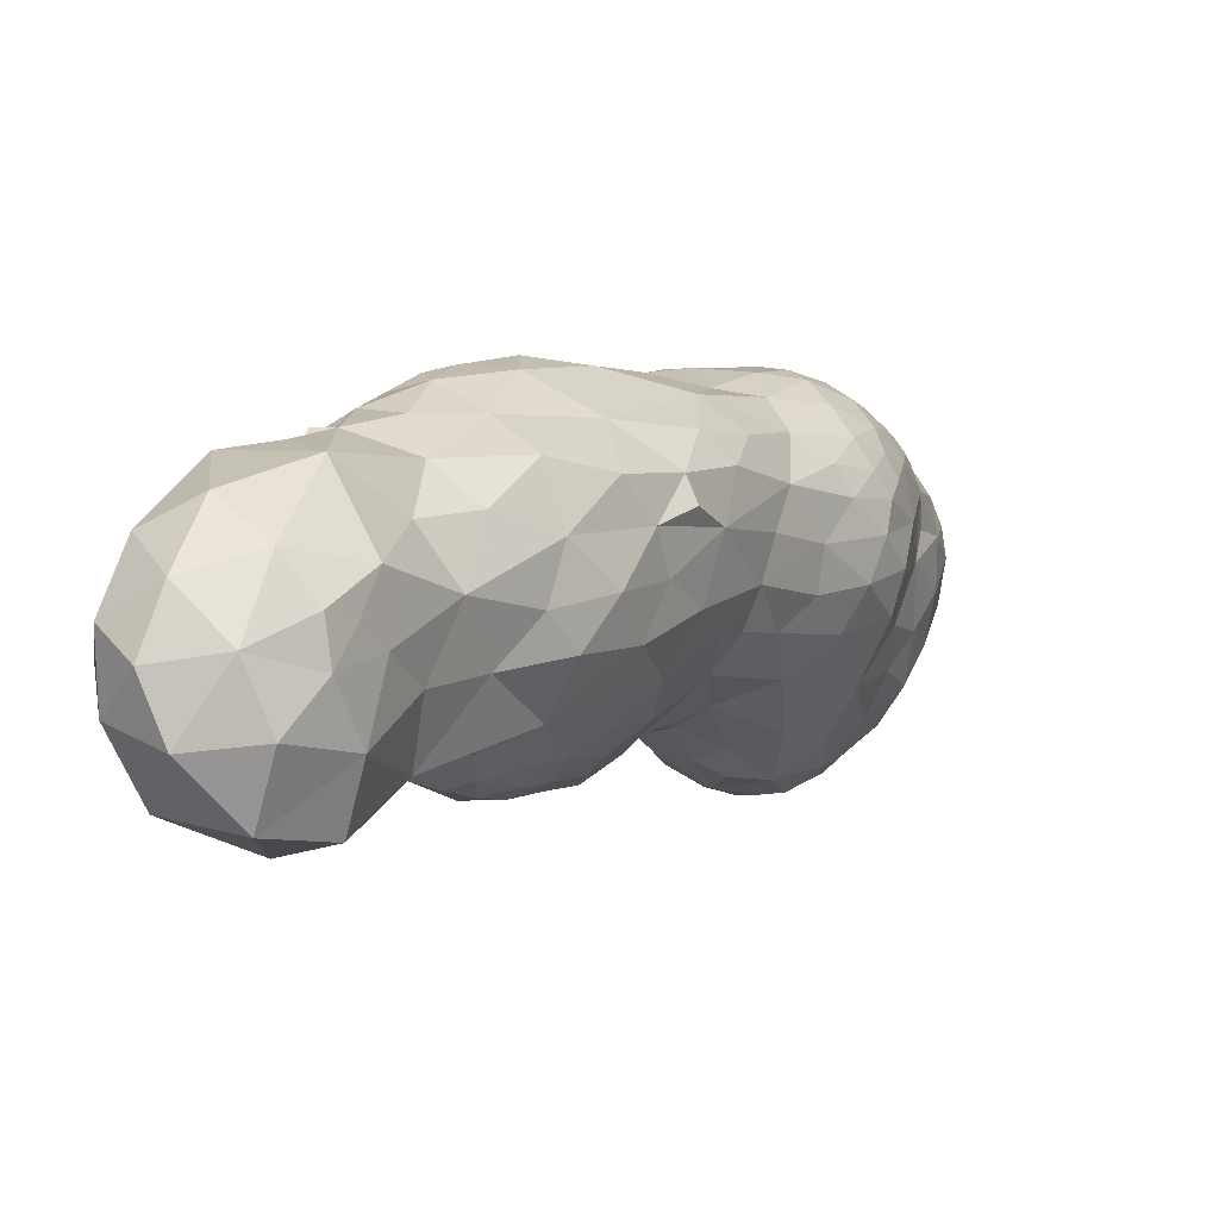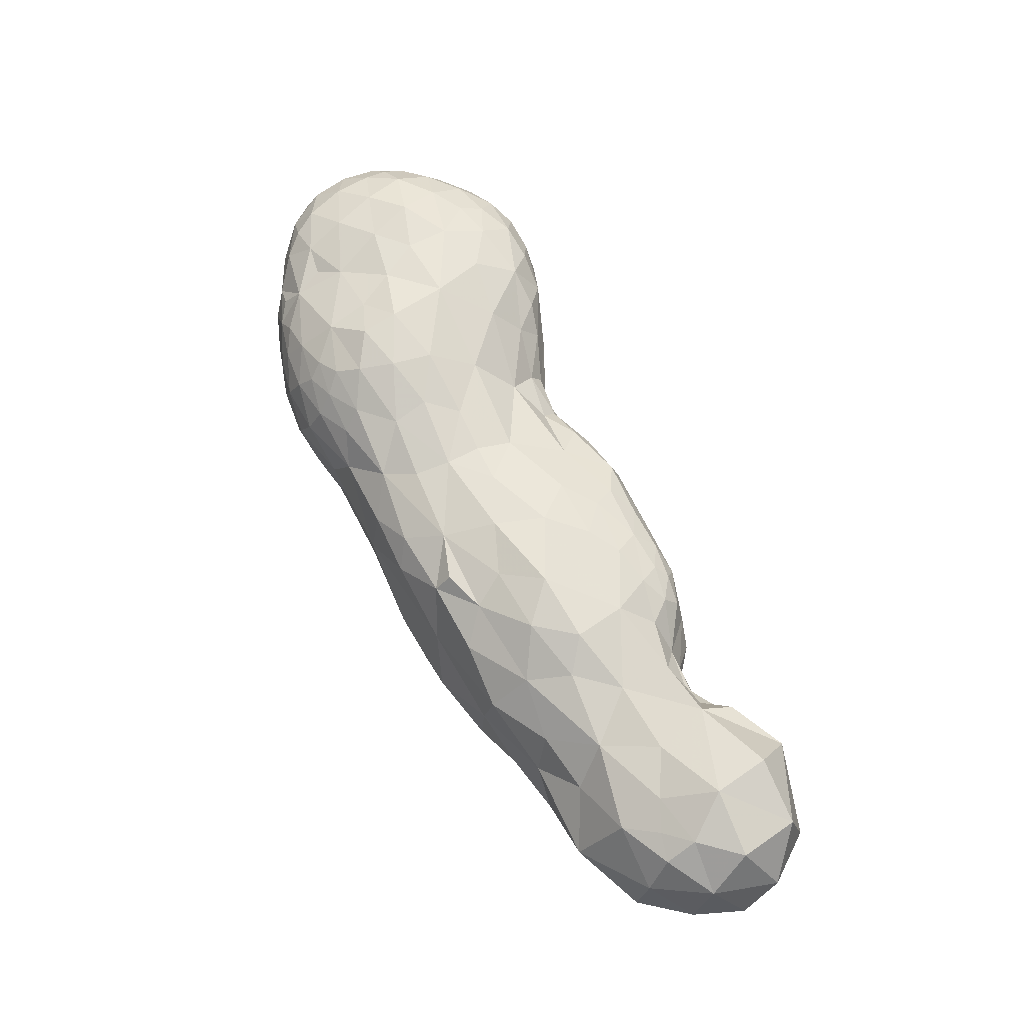
<metadata>
{"format":"obj","ext":"obj","renderer":"f3d","projection":"perspective","resolution":1024,"background":"white","views":[{"elev":-27.6,"azim":23.3,"up":"+Z"},{"elev":-15.0,"azim":124.5,"up":"+Y"}]}
</metadata>
<code>
v -0.2262 2.107 0.4422
v -0.3173 0.2868 -0.7181
v 0.04847 0.3033 -0.1455
v 0.08955 2.207 0.3777
v -0.358 1.71 0.4442
v 0.2545 1.456 0.7052
v 0.3391 1.884 0.637
v 0.2666 1.916 0.7182
v 0.1039 2.071 0.7856
v 0.2222 2.004 0.2643
v 0.1473 1.372 0.7204
v -0.05019 2.079 0.1225
v -0.2967 1.832 0.7093
v 0.1963 0.6859 -0.01337
v -0.2604 1.199 -0.09635
v 0.09873 0.4097 0.004326
v 0.2801 1.16 0.4185
v -0.1482 0.8951 0.4324
v -0.2866 -0.02931 -0.1339
v -0.4548 0.2109 -0.5071
v -0.1513 0.8173 -0.4063
v -0.04734 0.8562 -0.3461
v 0.09081 1.203 -0.04991
v 0.3398 1.435 0.2056
v 0.3814 1.366 0.4199
v -0.1973 1.417 0.01051
v -0.197 1.312 -0.07403
v 0.08542 2.018 0.1441
v -0.2202 1.96 0.1217
v -0.009375 1.802 -0.000426
v 0.03503 2.116 0.1877
v -0.3263 1.713 0.2476
v -0.1154 1.616 -0.01421
v -0.2394 1.278 0.3
v -0.3011 0.9906 -0.2532
v 0.2678 1.099 0.1665
v -0.121 1.274 -0.1461
v 0.009123 0.9106 -0.2771
v -0.04854 1.194 -0.1548
v -0.3052 1.549 0.2254
v 0.3572 1.306 0.33
v 0.381 1.542 0.2857
v 0.3085 1.261 0.2155
v 0.0221 2.03 0.1069
v -0.2502 1.157 -0.2216
v -0.08377 1.333 -0.05968
v -0.1401 1.941 0.04603
v 0.2967 1.109 0.2713
v 0.1667 1.178 0.01489
v 0.1955 1.295 0.06121
v 0.1599 1.081 -0.03769
v 0.3295 1.598 0.2133
v -0.2385 1.343 0.08505
v -0.1475 1.478 -0.00464
v -0.1424 1.356 -0.05811
v -0.3117 1.843 0.2532
v 0.2632 1.468 0.1256
v -0.1588 1.152 -0.2556
v -0.2327 1.243 -0.1408
v -0.2964 1.751 0.1668
v -0.1536 2.084 0.167
v -0.1382 1.787 -0.000938
v -0.2615 1.593 0.1033
v -0.08856 1.47 -0.009005
v 0.09813 0.9486 -0.1788
v 0.003541 1.412 -0.006797
v -0.04149 1.969 0.04763
v -0.2535 1.188 0.1393
v -0.1695 1.391 -0.02746
v -0.3112 1.02 0.07903
v -0.1028 1.061 -0.2841
v -0.1869 1.259 -0.155
v 0.2246 1.131 0.08066
v -0.03451 1.613 -0.005213
v -0.3018 1.655 0.1835
v 0.1075 1.804 0.0652
v 0.1452 1.453 0.04167
v -0.1919 1.879 0.05003
v -0.07387 1.706 -0.02083
v -0.08266 1.883 0.01233
v 0.2644 0.9079 0.2123
v 0.2223 0.8269 0.2561
v 0.2418 0.9013 0.08255
v 0.3961 1.428 0.3812
v 0.2619 0.9816 0.318
v -0.01753 0.9952 0.51
v 0.07009 0.9412 0.4797
v -0.09165 0.9144 0.4632
v -0.07797 1.03 0.5229
v -0.1881 1.215 0.584
v -0.006632 2.193 0.3019
v -0.1559 1.376 0.7531
v -0.1188 1.24 0.6702
v -0.1246 1 0.4834
v -0.2061 0.8235 0.3624
v -0.2574 1.301 0.4834
v -0.2648 1.05 0.1916
v -0.2859 0.941 -0.3069
v -0.04922 1.417 0.7735
v -0.2582 1.377 0.6708
v -0.2462 0.9788 -0.3231
v -0.2146 0.9582 0.3588
v -0.05915 2.144 0.2089
v -0.1958 1.105 0.4472
v -0.1905 1.294 0.6883
v -0.3335 1.526 0.5257
v -0.2091 2.092 0.2966
v -0.2265 1.09 0.3338
v -0.296 1.441 0.304
v -0.08751 1.322 0.7365
v -0.2678 1.977 0.2483
v -0.2184 1.517 0.7706
v -0.3388 1.797 0.3488
v -0.1653 1.005 -0.3286
v -0.04106 1.009 -0.2761
v -0.1161 1.115 0.5622
v -0.1564 1.083 0.4991
v -0.3623 0.823 -0.2688
v -0.2986 1.547 0.6901
v -0.2658 2.026 0.357
v 0.1405 0.753 -0.2069
v 0.3857 1.426 0.4882
v 0.1823 0.7762 -0.07363
v 0.3569 1.32 0.4738
v 0.3374 1.255 0.3857
v 0.16 0.6152 -0.1724
v 0.1836 0.9298 -0.06046
v -0.1001 0.769 -0.3954
v -0.3917 0.7021 -0.2477
v -0.2267 0.7174 -0.4354
v -0.1664 0.7186 -0.4289
v -0.2508 0.8226 -0.4069
v 0.09439 0.5852 -0.2949
v 0.1767 0.5716 0.03618
v 0.1218 0.4655 -0.1294
v -0.3721 0.8495 -0.1506
v -0.02556 0.1173 -0.4799
v -0.1465 -0.1412 -0.576
v -0.001386 0.4365 -0.3785
v -0.4099 0.2853 -0.5798
v -0.06695 0.1309 -0.6449
v -0.1839 0.4049 -0.528
v -0.2927 0.6868 -0.4131
v -0.3111 0.3735 -0.55
v -0.1103 0.3725 -0.5737
v -0.1271 0.6442 -0.4154
v -0.4665 0.06348 -0.5811
v -0.3013 0.4314 -0.4506
v -0.4022 0.6264 -0.1691
v -0.1947 0.1243 -0.02876
v -0.1028 -0.1218 -0.395
v -0.4344 -0.06801 -0.3731
v -0.2498 -0.1898 -0.4517
v -0.08671 0.2676 0.05279
v -0.3027 -0.1805 -0.5886
v -0.004529 0.04066 -0.3666
v -0.4749 -0.02735 -0.4785
v -0.3954 -0.1585 -0.4835
v -0.4142 -0.09213 -0.6198
v 0.02762 0.273 -0.3165
v -0.4167 0.3528 -0.1656
v -0.03345 0.02311 -0.4766
v -0.4012 0.4348 -0.2883
v -0.4528 0.09311 -0.3218
v -0.2152 0.1178 -0.07407
v -0.0841 -0.01128 -0.173
v -0.4855 0.112 -0.4522
v -0.03165 0.2335 -0.06669
v -0.2023 0.173 -0.03107
v -0.4245 0.3265 -0.4049
v -0.4276 0.3324 -0.3072
v -0.1852 0.03873 -0.09962
v -0.1458 0.1329 -0.0351
v -0.2126 0.04958 -0.7947
v -0.4625 0.2315 -0.3624
v -0.3798 0.114 -0.1781
v -0.3988 -0.0197 -0.2603
v -0.3492 -0.1451 -0.3266
v -0.209 -0.1514 -0.2889
v -0.09524 0.3728 0.1817
v 0.003847 0.3982 0.1032
v -0.2966 0.2151 -0.007724
v -0.1754 0.2472 0.07236
v -0.1112 2.029 0.08573
v -0.247 0.6354 0.2797
v 0.005176 0.5146 0.2585
v -0.1033 0.4743 0.2714
v -0.1467 0.7812 0.4205
v 0.1397 1.103 0.5195
v 0.1827 0.9283 0.3964
v 0.1821 1.244 0.6255
v 0.04322 1.349 0.731
v 0.1244 0.6282 0.1914
v -0.1497 0.6111 0.3598
v -0.1995 0.7051 0.3686
v -0.0408 0.608 0.3541
v -0.04497 1.134 0.6003
v -0.2723 0.8258 0.2153
v -0.1365 0.4091 0.226
v -0.3335 0.9895 -0.1614
v -0.3094 0.8541 -0.3434
v -0.1087 2.043 0.8167
v -0.2634 2.026 0.6114
v -0.07965 2.212 0.3965
v -0.1657 1.608 0.8205
v 0.1778 2.172 0.6242
v -0.149 1.734 0.8469
v -0.2017 2.135 0.5944
v -0.07472 2.222 0.6331
v 0.2057 2.154 0.4325
v 0.04836 2.219 0.6606
v -0.05374 2.163 0.7459
v 0.2858 1.755 0.2784
v 0.176 2.133 0.3278
v 0.03744 1.959 0.8426
v 0.1294 1.785 0.809
v -0.2611 2.058 0.5272
v 0.2332 1.86 0.2313
v 0.2578 2.052 0.3798
v 0.08977 2.16 0.2765
v 0.03949 2.163 0.7439
v -0.3079 1.928 0.3542
v -0.1412 2.201 0.4921
v -0.04183 2.244 0.4986
v 0.1363 2.152 0.7045
v -0.2614 1.678 0.7834
v 0.001609 2.228 0.411
v 0.201 2.177 0.5328
v 0.1687 1.936 0.7864
v -0.1407 2.143 0.7102
v 0.1561 1.919 0.1557
v 0.2197 2.107 0.6694
v -0.1578 2.161 0.3823
v -0.2257 1.825 0.8145
v -0.288 2.003 0.4481
v 0.1364 2.072 0.216
v -0.1382 1.887 0.855
v 0.003275 2.096 0.8013
v -0.3304 1.681 0.6614
v -0.3298 1.571 0.6043
v -0.3465 1.647 0.5495
v -0.3282 1.878 0.4728
v -0.2949 1.982 0.5334
v 0.3387 1.801 0.5151
v 0.3266 2.017 0.559
v 0.3277 1.787 0.4315
v 0.3503 1.882 0.5389
v 0.2924 2.016 0.6568
v 0.2592 2.114 0.5961
v 0.2352 1.807 0.754
v 0.3163 1.962 0.4524
v 0.3633 1.733 0.5685
v 0.2785 1.909 0.338
v 0.0169 2.248 0.5743
v -0.3487 1.67 0.3238
v -0.2827 1.868 0.1662
v -0.2109 2.056 0.7076
v 0.1185 2.202 0.6451
v -0.3025 1.916 0.6006
v -0.3479 1.579 0.4618
v 0.3361 1.661 0.661
v -0.05715 1.932 0.8642
v -0.3092 1.45 0.4234
v -0.1144 2.163 0.2899
v -0.1597 2.012 0.09953
v 0.388 1.543 0.5291
v 0.3175 1.302 0.5491
v 0.3568 1.539 0.6134
v 0.3235 1.428 0.6304
v -0.129 1.505 0.7935
v 0.0569 1.654 0.8135
v 0.3989 1.47 0.448
v 0.3688 1.622 0.5976
v 0.2228 1.702 0.7657
v -0.05688 1.6 0.8208
v 0.2713 1.611 0.7239
v 0.3135 1.539 0.6726
v 0.1709 1.586 0.7745
v -0.3077 1.435 0.5078
v -0.1963 0.7954 -0.4237
v -0.1877 0.8927 -0.3877
v 0.0554 1.497 0.7846
v 0.2632 1.319 0.6302
v -0.1741 0.9738 0.4327
v 0.06938 1.173 0.6229
v -0.3633 0.6701 0.01076
v -0.3205 0.5112 0.09842
v 0.07786 1.638 0.02295
v 0.3401 1.651 0.3264
v 0.3444 1.728 0.6408
v 0.2829 1.717 0.7266
v 0.3833 1.423 0.301
v 0.3916 1.579 0.4108
v 0.3192 1.78 0.6804
v 0.2249 1.181 0.5215
v 0.2166 1.343 0.6794
v 0.3671 1.426 0.5537
v 0.2414 0.7724 0.06148
v -0.04267 0.7846 0.4358
v 0.06289 0.7152 0.3669
v 0.2256 0.749 0.1211
v -0.2056 0.4105 0.2042
v 0.2057 2.039 0.731
v -0.3354 1.786 0.5771
v 0.1089 2.225 0.5735
v -0.0144 2.205 0.7007
v 0.05298 2.243 0.484
v -0.2663 1.959 0.6851
v -0.02201 1.797 0.8545
v -0.223 1.944 0.7796
v 0.1396 2.211 0.4664
v 0.05989 1.934 0.07629
v -0.2208 2.039 0.2047
v -0.2444 1.786 0.07316
v -0.1116 0.9159 -0.3582
v -0.3419 1.567 0.3635
v -0.3091 1.458 0.585
v -0.2515 1.368 0.2125
v -0.193 1.616 0.01429
v -0.3278 0.892 0.09812
v -0.3132 1.076 -0.01941
v 0.02945 1.061 -0.1946
v -0.02931 1.27 0.699
v -0.2485 0.3898 -0.5632
v -0.3644 0.3682 -0.4772
v -0.3583 0.3349 -0.5871
v -0.3942 0.03935 -0.7277
v -0.03754 0.2641 -0.4792
v -0.05803 -0.005459 -0.5701
v -0.3709 0.8646 -0.02064
v -0.1462 0.219 -0.7461
v -0.274 -0.1095 -0.7104
v -0.3567 0.7311 -0.3638
v -0.4366 0.1748 -0.6407
v -0.2126 0.5711 -0.4215
v -0.3596 0.5809 -0.3517
v -0.2527 0.4501 -0.463
v -0.3516 0.6086 -0.3935
v -0.1416 0.5088 -0.4484
v -0.327 0.491 -0.3796
v -0.4191 0.2989 -0.4947
v -0.2117 0.3885 -0.6154
v -0.01804 0.1661 -0.2197
v -0.04942 -0.05709 -0.4865
v -0.1264 -0.04338 -0.6908
v -0.2832 0.5345 -0.4078
v 0.08226 0.4727 -0.2604
v -0.3902 0.6662 -0.3313
v -0.3843 0.5566 -0.3097
v -0.3755 0.4287 -0.3726
v -0.2225 0.485 -0.4385
v -0.01186 0.6732 -0.3677
v -0.2079 0.4575 -0.4685
v 0.3388 1.955 0.6024
v 0.2191 1.697 0.1235
v 0.2712 1.319 0.1392
v 0.2791 2.093 0.4891
v 0.1538 2.186 0.4011
f 92 99 270
f 356 43 73
f 245 249 248
f 23 51 65
f 77 288 355
f 241 239 304
f 235 242 243
f 223 1 208
f 10 231 236
f 231 10 218
f 193 134 301
f 118 200 35
f 26 27 15
f 316 109 263
f 100 90 105
f 66 64 74
f 2 144 324
f 171 175 161
f 20 175 170
f 140 2 334
f 141 329 345
f 152 157 158
f 299 188 194
f 302 287 182
f 194 185 302
f 330 321 136
f 120 107 111
f 6 276 278
f 57 24 356
f 54 55 69
f 209 212 306
f 23 39 66
f 90 104 117
f 47 67 80
f 305 206 228
f 277 268 261
f 295 267 283
f 21 281 315
f 36 48 83
f 114 71 315
f 38 22 115
f 49 51 23
f 289 42 52
f 68 70 97
f 15 45 35
f 54 64 55
f 57 77 355
f 17 295 190
f 356 50 57
f 103 31 12
f 77 66 288
f 127 51 73
f 33 62 79
f 321 68 53
f 15 321 53
f 330 136 149
f 15 27 59
f 55 37 72
f 48 125 17
f 12 67 184
f 55 27 69
f 46 66 39
f 115 39 322
f 85 48 17
f 42 293 292
f 72 45 59
f 58 45 72
f 62 30 79
f 355 76 231
f 37 46 39
f 62 314 78
f 288 66 74
f 190 85 17
f 48 36 43
f 50 23 77
f 42 24 52
f 40 53 318
f 64 54 33
f 321 15 200
f 45 101 35
f 27 72 59
f 27 55 72
f 56 60 32
f 330 70 321
f 40 75 63
f 52 24 57
f 114 101 58
f 45 15 59
f 319 63 314
f 67 47 184
f 184 47 265
f 73 49 50
f 49 23 50
f 47 62 78
f 67 30 80
f 35 200 15
f 115 71 39
f 71 58 39
f 37 55 46
f 55 64 46
f 312 67 44
f 76 30 312
f 24 42 292
f 41 292 84
f 63 75 60
f 314 62 319
f 62 33 319
f 318 34 109
f 40 318 109
f 54 26 319
f 24 43 356
f 54 319 33
f 27 26 69
f 26 54 69
f 53 26 15
f 70 68 321
f 198 97 320
f 39 58 37
f 114 58 71
f 45 58 101
f 72 37 58
f 43 36 73
f 125 48 41
f 322 38 115
f 52 355 213
f 73 50 356
f 76 312 231
f 312 28 231
f 73 51 49
f 66 46 64
f 28 312 44
f 67 12 44
f 74 30 288
f 50 77 57
f 314 29 78
f 29 47 78
f 322 65 38
f 30 74 79
f 74 33 79
f 30 62 80
f 62 47 80
f 25 41 84
f 82 81 85
f 25 125 41
f 85 81 48
f 190 82 85
f 292 293 84
f 293 272 84
f 73 83 127
f 293 42 289
f 48 81 83
f 117 116 90
f 323 99 110
f 95 18 284
f 92 100 105
f 99 92 110
f 87 285 86
f 5 113 255
f 242 5 304
f 108 102 104
f 113 222 56
f 106 241 260
f 104 284 117
f 89 86 197
f 94 88 89
f 34 96 263
f 98 101 201
f 88 86 89
f 317 106 279
f 112 92 270
f 284 94 117
f 90 96 104
f 96 108 104
f 90 93 105
f 93 92 105
f 320 286 198
f 103 61 264
f 61 29 313
f 99 323 192
f 96 100 317
f 56 111 256
f 101 281 132
f 113 32 255
f 31 103 91
f 103 264 91
f 92 93 110
f 93 323 110
f 222 120 111
f 107 61 313
f 317 100 119
f 100 92 112
f 94 18 88
f 96 34 108
f 22 315 115
f 108 34 97
f 90 100 96
f 102 108 198
f 108 97 198
f 284 18 94
f 117 94 116
f 94 89 116
f 104 102 284
f 200 118 136
f 96 279 263
f 44 31 28
f 93 197 323
f 197 285 323
f 116 89 197
f 31 91 220
f 28 31 236
f 231 28 236
f 127 83 123
f 301 14 298
f 123 14 126
f 301 81 82
f 301 82 193
f 83 81 301
f 134 14 301
f 122 25 272
f 83 14 123
f 121 126 133
f 123 126 121
f 190 189 87
f 128 22 352
f 21 315 128
f 315 22 128
f 131 146 335
f 281 21 280
f 132 130 143
f 201 132 143
f 3 16 168
f 135 3 160
f 348 129 118
f 130 335 143
f 131 128 146
f 16 134 193
f 21 128 131
f 118 201 333
f 126 347 133
f 149 136 129
f 38 65 352
f 130 132 280
f 333 348 118
f 347 126 135
f 126 14 135
f 14 134 135
f 73 36 83
f 134 16 135
f 128 352 146
f 127 121 65
f 121 133 352
f 132 281 280
f 131 130 280
f 127 123 121
f 137 328 160
f 142 145 342
f 16 181 168
f 347 139 133
f 141 174 331
f 147 20 334
f 144 148 337
f 141 137 329
f 2 140 326
f 335 339 353
f 353 339 142
f 160 139 347
f 329 138 345
f 348 349 129
f 159 147 327
f 173 183 169
f 155 158 159
f 152 164 157
f 171 163 170
f 167 147 157
f 167 20 147
f 151 153 138
f 156 151 344
f 153 155 138
f 166 156 343
f 151 138 344
f 153 151 179
f 155 153 158
f 179 151 166
f 158 157 159
f 325 341 170
f 178 153 179
f 166 151 156
f 344 162 156
f 350 163 349
f 154 168 181
f 349 336 340
f 349 163 149
f 164 177 176
f 164 167 157
f 166 173 172
f 173 166 168
f 19 166 172
f 178 19 177
f 164 176 161
f 152 178 177
f 19 165 182
f 165 173 150
f 170 163 350
f 175 171 170
f 163 171 161
f 173 165 172
f 165 19 172
f 154 183 173
f 168 166 343
f 152 177 164
f 159 332 155
f 20 140 334
f 20 167 175
f 167 164 175
f 173 168 154
f 161 176 182
f 176 19 182
f 19 176 177
f 182 165 169
f 152 158 178
f 158 153 178
f 175 164 161
f 165 150 169
f 166 19 179
f 19 178 179
f 287 286 161
f 286 149 161
f 161 182 287
f 163 161 149
f 186 180 181
f 183 154 180
f 186 181 193
f 286 287 198
f 154 181 180
f 169 183 182
f 61 184 265
f 61 12 184
f 302 185 287
f 285 197 86
f 185 194 195
f 187 302 199
f 189 295 191
f 194 187 196
f 86 88 299
f 194 188 195
f 11 282 192
f 188 18 95
f 188 299 88
f 285 192 323
f 285 87 189
f 198 185 95
f 199 180 187
f 300 186 193
f 191 11 285
f 187 194 302
f 299 194 196
f 285 189 191
f 18 188 88
f 188 95 195
f 95 185 195
f 300 299 196
f 187 186 196
f 186 300 196
f 180 302 183
f 302 182 183
f 116 197 93
f 302 180 199
f 201 118 35
f 136 118 129
f 212 202 238
f 4 311 358
f 310 257 308
f 209 208 230
f 9 221 238
f 307 224 254
f 216 250 229
f 203 243 259
f 209 211 254
f 8 229 250
f 211 225 258
f 91 204 227
f 224 307 227
f 235 120 222
f 217 1 235
f 303 229 8
f 91 4 220
f 253 10 219
f 221 212 238
f 202 212 230
f 218 10 253
f 236 220 214
f 4 214 220
f 237 207 309
f 207 205 275
f 202 237 262
f 271 309 275
f 259 13 308
f 257 203 308
f 214 210 219
f 208 217 203
f 1 233 107
f 213 218 253
f 233 264 107
f 212 209 230
f 224 209 254
f 225 206 258
f 212 221 306
f 204 223 224
f 1 223 233
f 10 236 214
f 204 224 227
f 223 209 224
f 270 205 112
f 237 309 262
f 205 207 226
f 310 13 234
f 311 4 307
f 225 9 303
f 208 257 230
f 257 202 230
f 228 210 311
f 233 204 264
f 243 242 259
f 358 210 214
f 10 214 219
f 317 119 240
f 304 259 242
f 249 232 248
f 13 226 234
f 226 207 234
f 1 120 235
f 31 220 236
f 222 113 242
f 202 215 238
f 215 9 238
f 119 226 239
f 226 13 239
f 232 249 206
f 249 228 206
f 215 309 216
f 309 271 216
f 205 226 112
f 226 119 112
f 257 208 203
f 4 91 227
f 203 217 243
f 217 235 243
f 217 208 1
f 106 317 240
f 7 247 354
f 247 245 354
f 7 8 294
f 244 252 246
f 245 247 251
f 357 251 219
f 244 247 252
f 232 303 248
f 7 248 8
f 357 210 228
f 357 219 210
f 247 244 246
f 249 245 357
f 247 246 251
f 247 7 252
f 251 246 253
f 239 13 304
f 113 56 32
f 111 56 222
f 251 253 219
f 211 305 254
f 260 5 316
f 29 314 256
f 111 29 256
f 242 235 222
f 237 202 310
f 206 305 258
f 305 211 258
f 308 203 259
f 120 1 107
f 213 355 218
f 263 106 260
f 241 5 260
f 276 261 291
f 109 316 40
f 215 202 262
f 309 215 262
f 355 231 218
f 9 215 229
f 215 216 229
f 75 32 60
f 61 107 264
f 47 29 265
f 29 61 265
f 44 12 31
f 106 263 279
f 5 241 304
f 268 269 297
f 269 267 297
f 124 122 297
f 271 278 216
f 268 273 261
f 269 268 277
f 124 25 122
f 268 266 273
f 6 11 296
f 266 252 273
f 278 274 216
f 261 252 290
f 276 6 277
f 6 269 277
f 277 261 276
f 252 266 293
f 106 240 241
f 96 317 279
f 21 131 280
f 101 114 281
f 114 315 281
f 11 191 296
f 267 269 283
f 269 6 283
f 95 284 102
f 149 286 330
f 11 192 285
f 333 201 143
f 201 101 132
f 127 65 51
f 121 352 65
f 32 75 40
f 30 76 288
f 25 124 125
f 17 125 124
f 252 294 290
f 294 261 290
f 261 294 291
f 294 250 291
f 41 43 292
f 43 24 292
f 124 267 17
f 267 124 297
f 252 293 246
f 293 289 246
f 282 278 271
f 266 272 293
f 250 294 8
f 252 261 273
f 191 283 296
f 283 6 296
f 82 190 193
f 190 295 189
f 274 250 216
f 11 6 278
f 282 11 278
f 122 272 266
f 122 266 297
f 266 268 297
f 84 272 25
f 181 16 193
f 14 83 298
f 83 301 298
f 185 198 287
f 300 87 299
f 87 86 299
f 193 190 300
f 190 87 300
f 180 186 187
f 198 95 102
f 68 34 318
f 252 7 294
f 271 275 282
f 100 112 119
f 276 291 274
f 291 250 274
f 9 229 303
f 13 259 304
f 307 254 305
f 211 209 306
f 221 211 306
f 4 227 307
f 5 242 113
f 223 204 233
f 213 246 289
f 9 225 221
f 225 211 221
f 241 240 239
f 240 119 239
f 204 91 264
f 206 225 232
f 225 303 232
f 13 310 308
f 311 210 358
f 192 282 99
f 282 275 99
f 275 205 270
f 207 275 309
f 305 228 311
f 207 237 234
f 237 310 234
f 202 257 310
f 275 270 99
f 283 191 295
f 17 267 295
f 248 303 8
f 307 305 311
f 209 223 208
f 214 4 358
f 30 67 312
f 314 60 256
f 60 56 256
f 61 103 12
f 29 111 313
f 111 107 313
f 63 60 314
f 76 355 288
f 35 98 201
f 5 255 316
f 260 316 263
f 32 40 255
f 40 316 255
f 22 38 352
f 26 53 63
f 53 40 63
f 34 68 97
f 53 68 318
f 26 63 319
f 97 70 320
f 39 23 322
f 23 65 322
f 77 23 66
f 90 116 93
f 41 48 43
f 328 139 160
f 335 337 346
f 142 324 353
f 145 2 342
f 148 144 325
f 144 2 326
f 353 324 337
f 324 144 337
f 332 138 155
f 139 328 145
f 140 325 326
f 325 144 326
f 141 145 328
f 174 2 331
f 2 174 327
f 137 162 329
f 343 3 168
f 115 315 71
f 321 200 136
f 286 320 330
f 35 101 98
f 109 34 263
f 70 330 320
f 64 33 74
f 2 145 331
f 145 141 331
f 148 325 340
f 327 174 332
f 338 348 333
f 351 335 353
f 341 140 20
f 2 327 334
f 327 147 334
f 143 335 346
f 349 348 336
f 348 338 336
f 339 145 142
f 145 339 352
f 20 170 341
f 325 140 341
f 2 324 342
f 324 142 342
f 337 148 346
f 141 328 137
f 137 160 156
f 160 343 156
f 3 343 160
f 150 173 169
f 162 137 156
f 147 159 157
f 174 141 345
f 138 332 345
f 332 174 345
f 332 159 327
f 138 329 344
f 329 162 344
f 135 160 347
f 3 135 16
f 335 146 339
f 350 325 170
f 139 352 133
f 338 340 336
f 130 131 335
f 143 338 333
f 350 340 325
f 353 337 351
f 337 335 351
f 338 346 340
f 148 340 346
f 352 339 146
f 143 346 338
f 352 139 145
f 349 149 129
f 350 349 340
f 245 248 354
f 248 7 354
f 57 355 52
f 276 274 278
f 213 289 52
f 249 357 228
f 245 251 357
f 246 213 253

</code>
